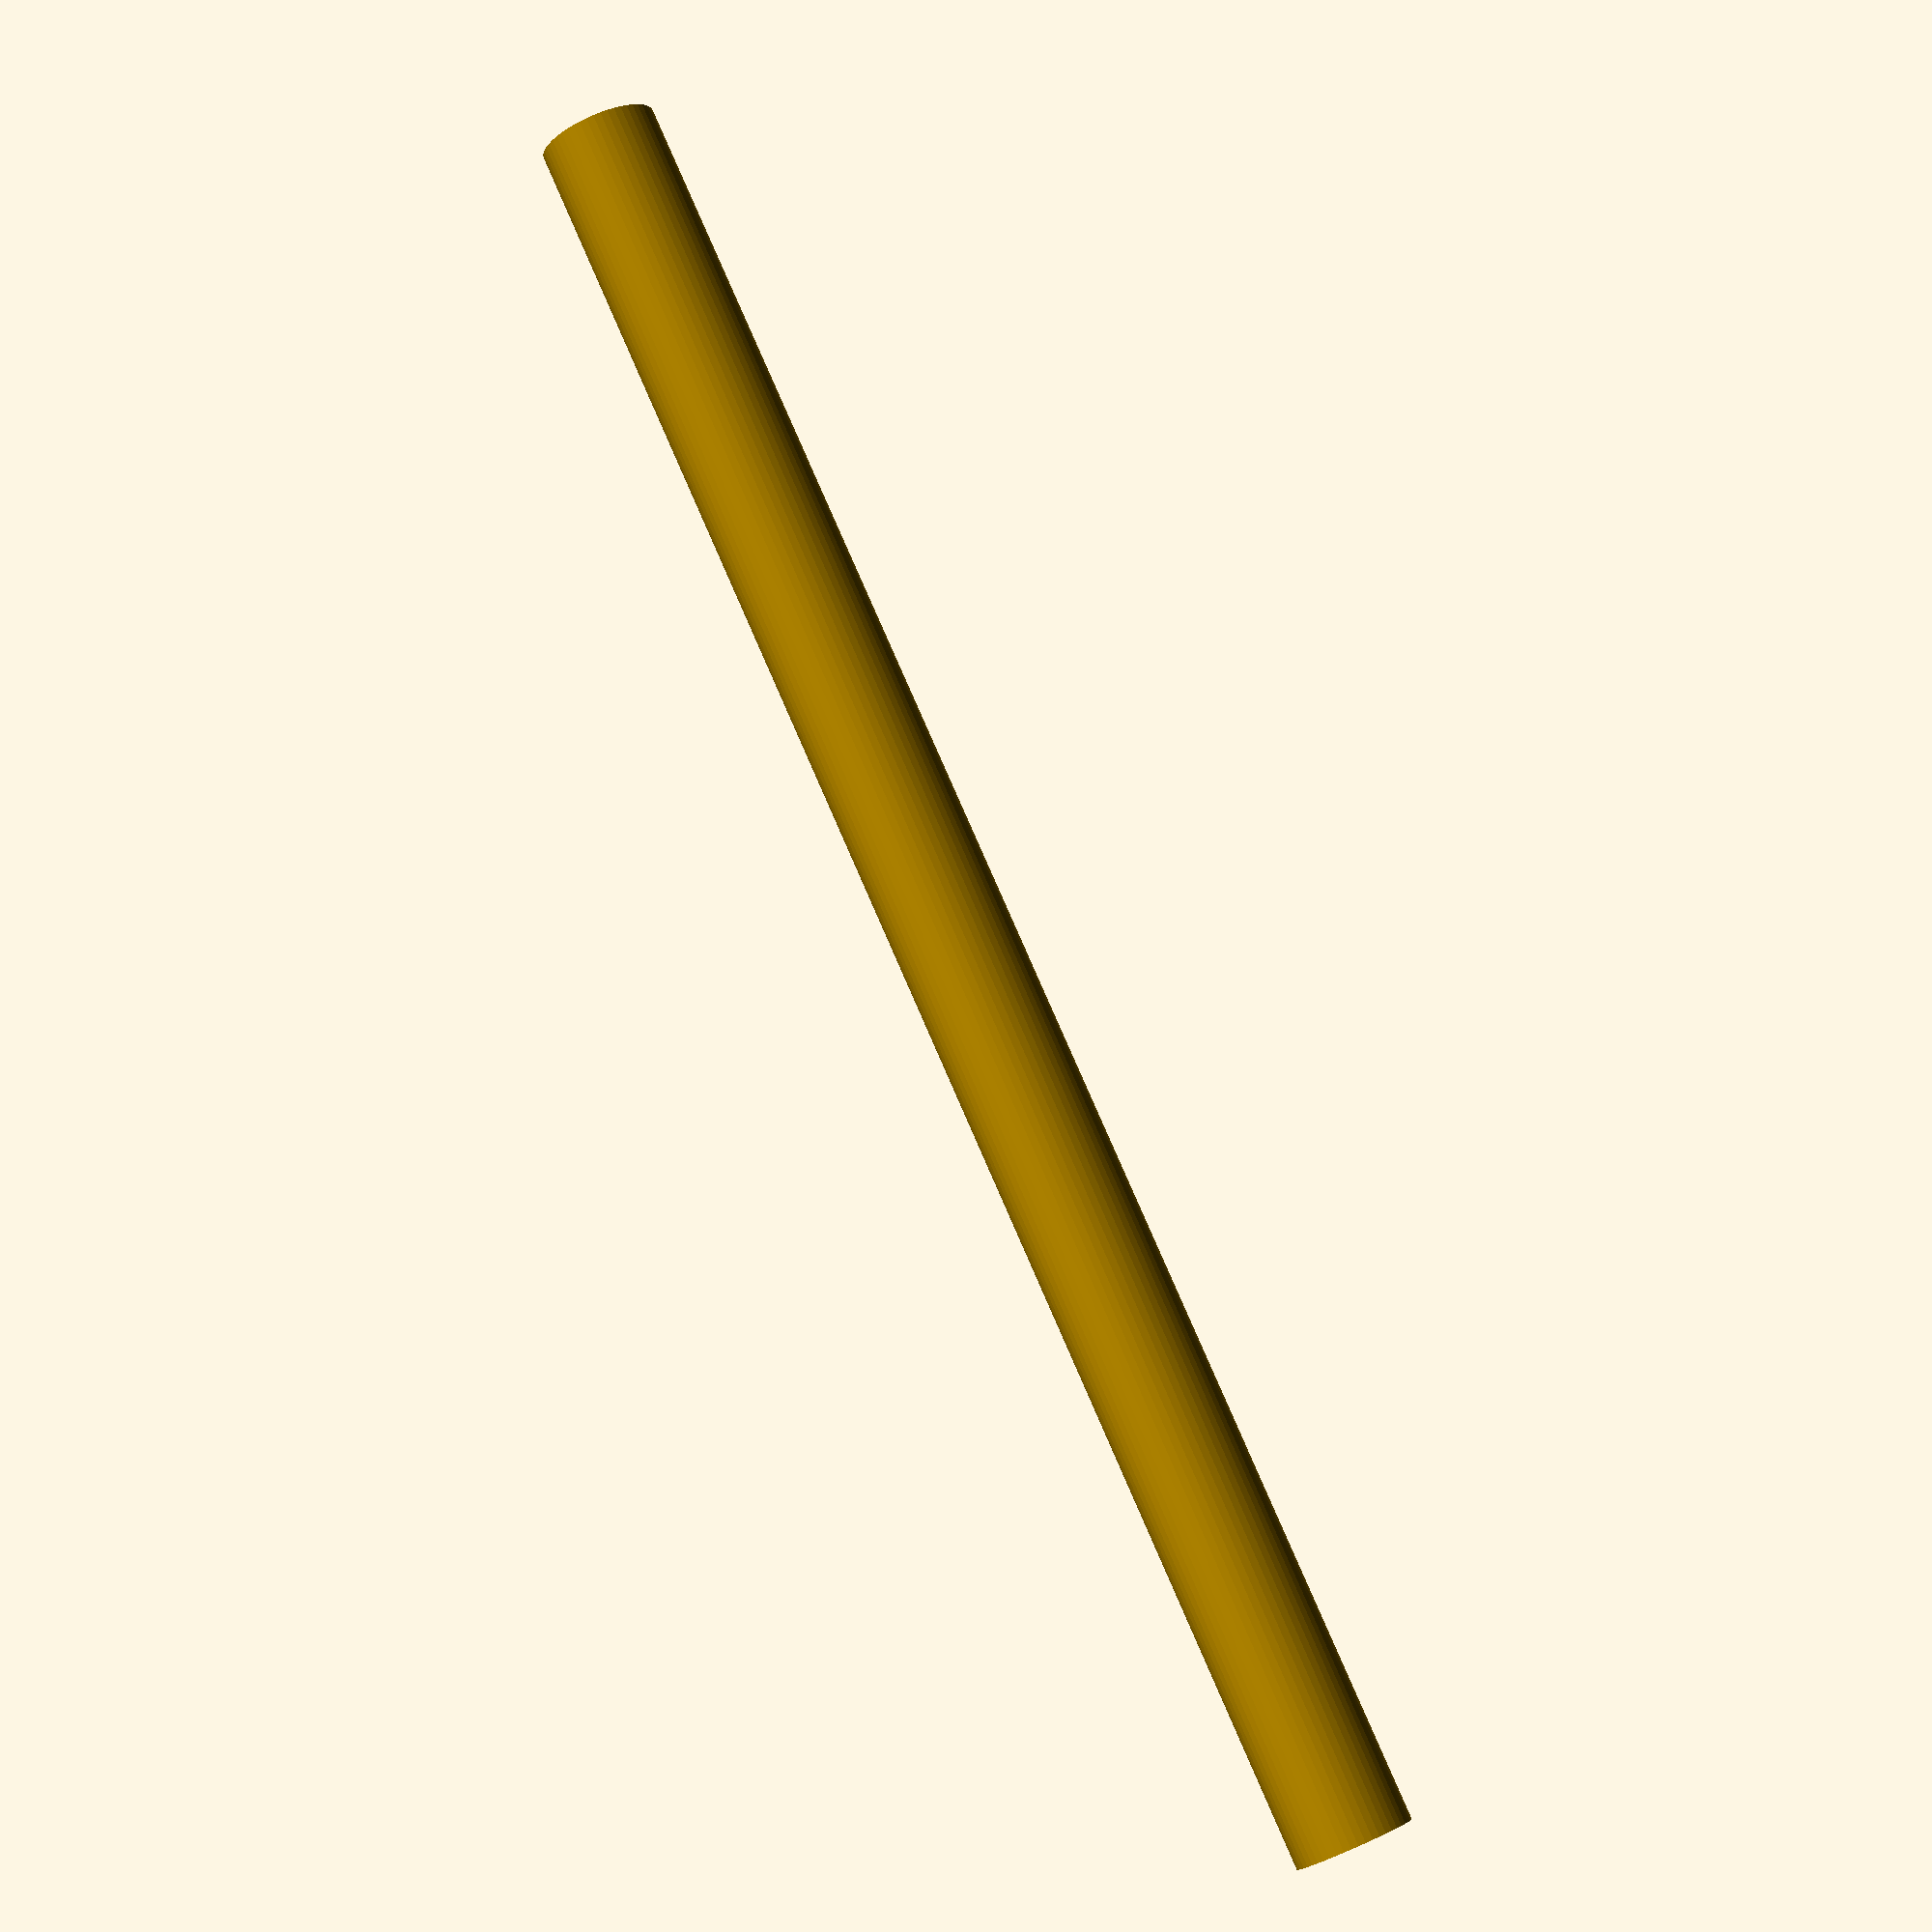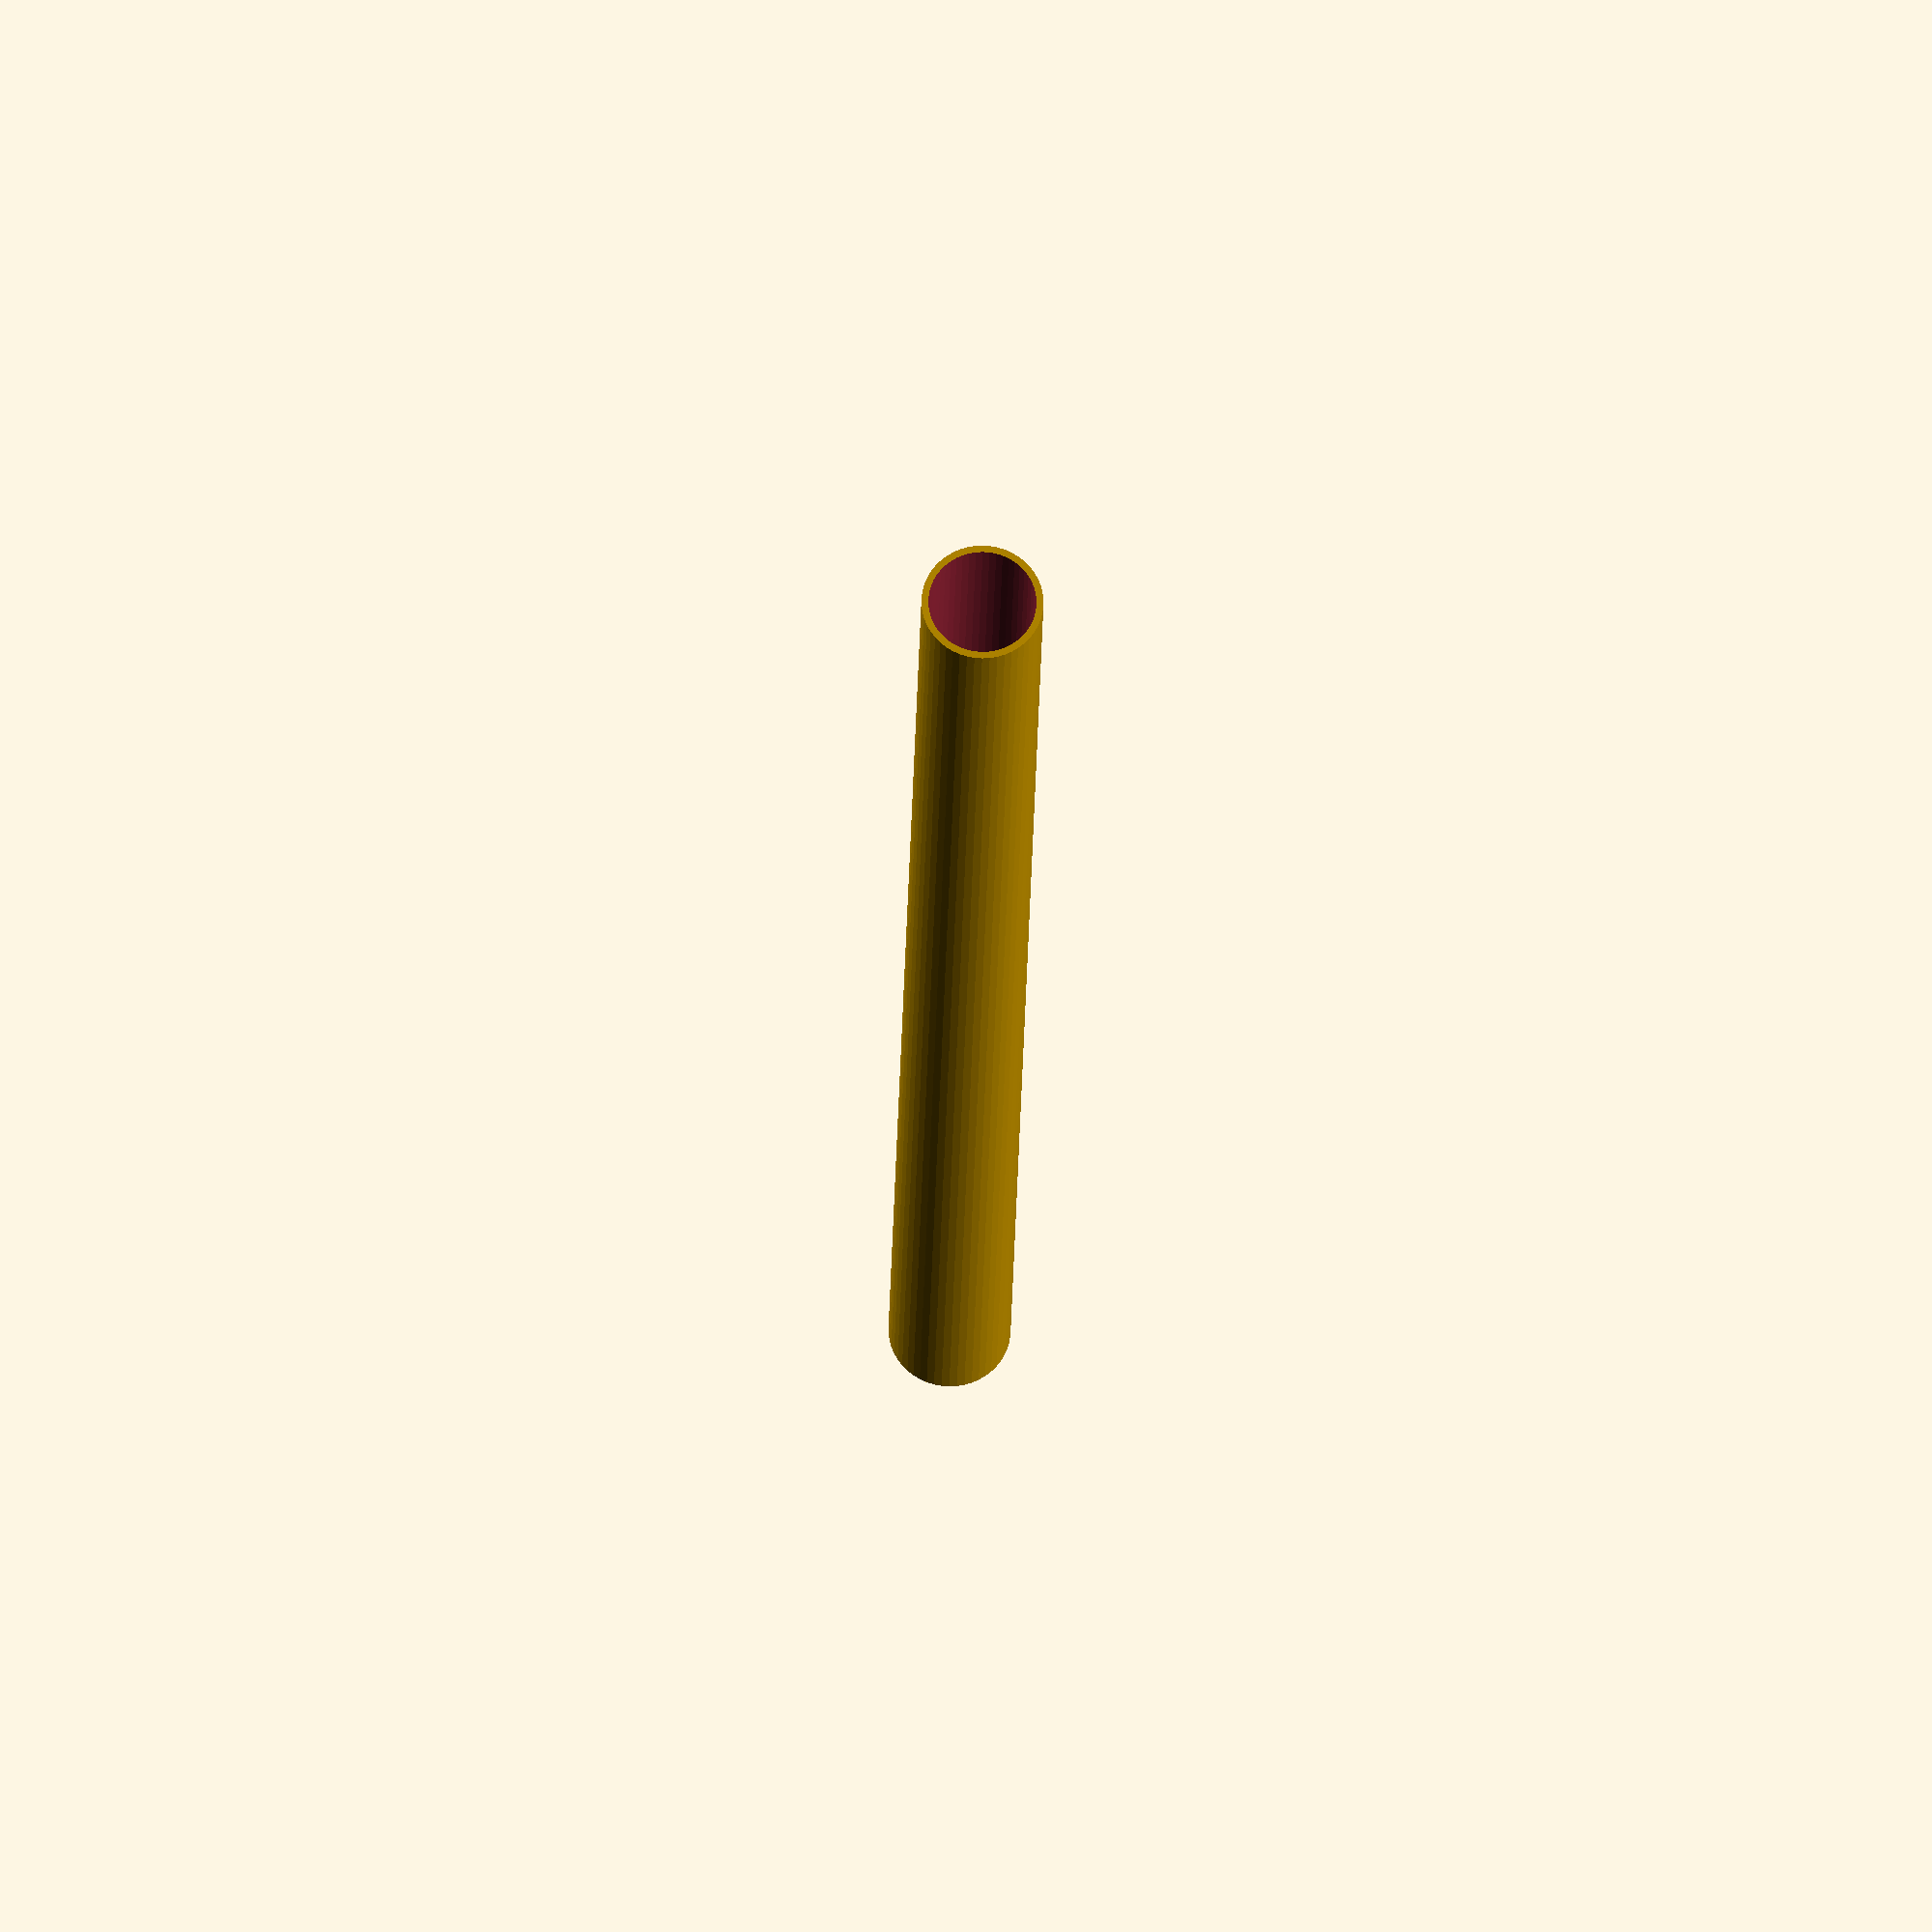
<openscad>
$fn = 50;


difference() {
	union() {
		translate(v = [0, 0, -27.0000000000]) {
			cylinder(h = 54, r = 1.7500000000);
		}
	}
	union() {
		translate(v = [0, 0, -100.0000000000]) {
			cylinder(h = 200, r = 1.5500000000);
		}
	}
}
</openscad>
<views>
elev=98.8 azim=169.9 roll=23.6 proj=p view=wireframe
elev=22.7 azim=205.5 roll=359.0 proj=o view=wireframe
</views>
